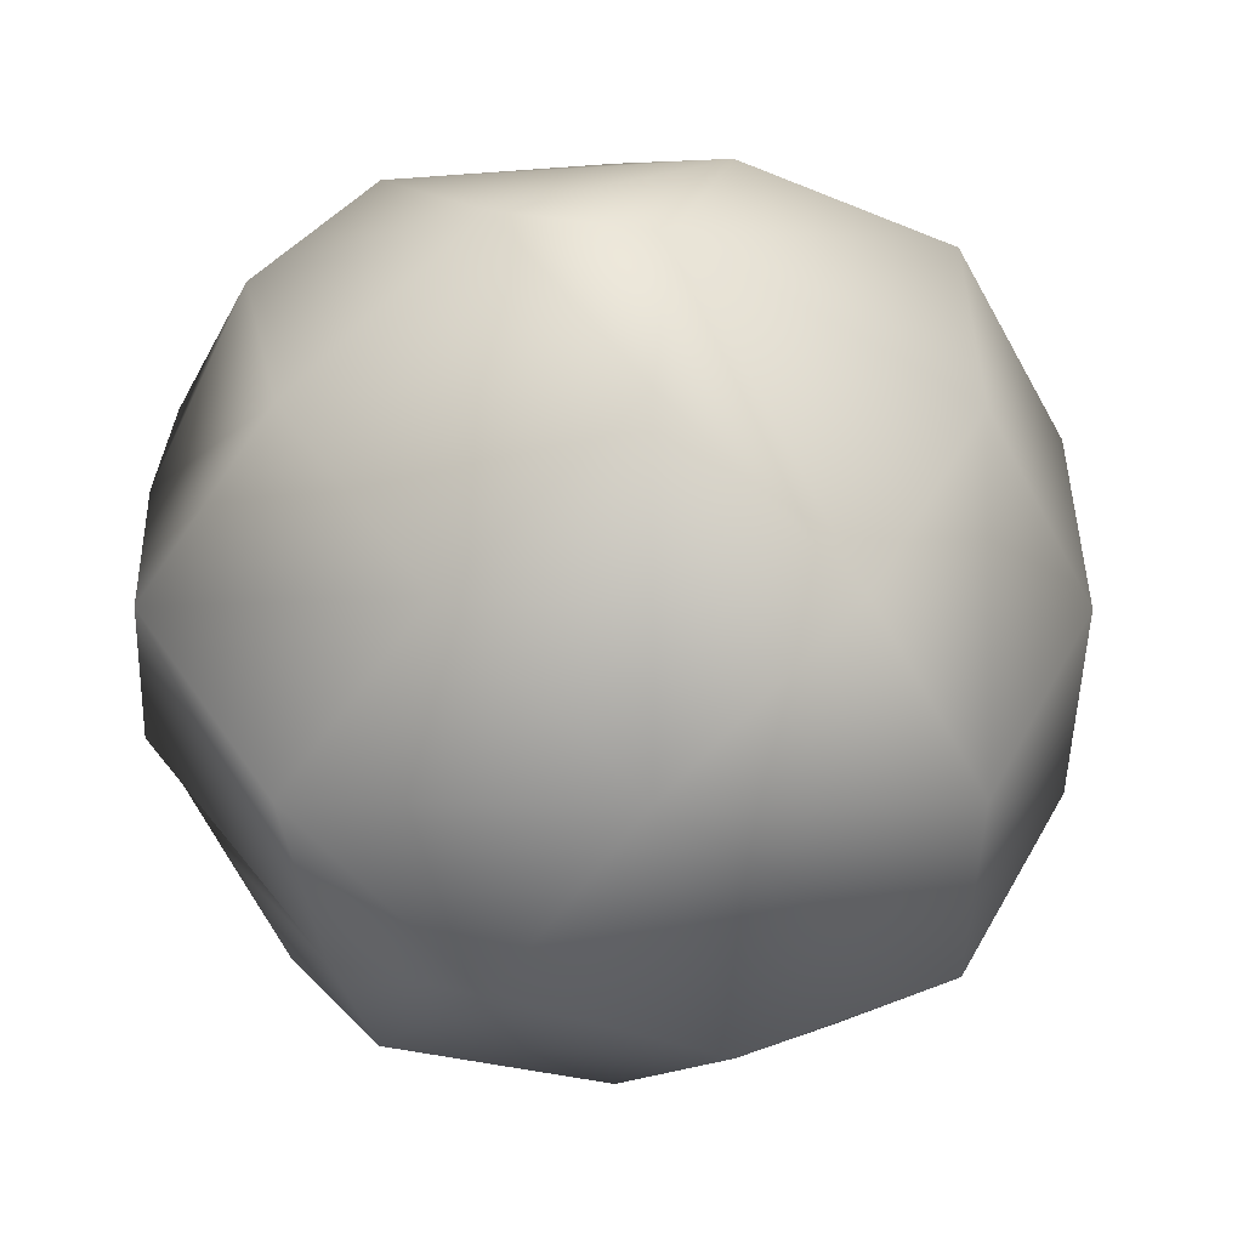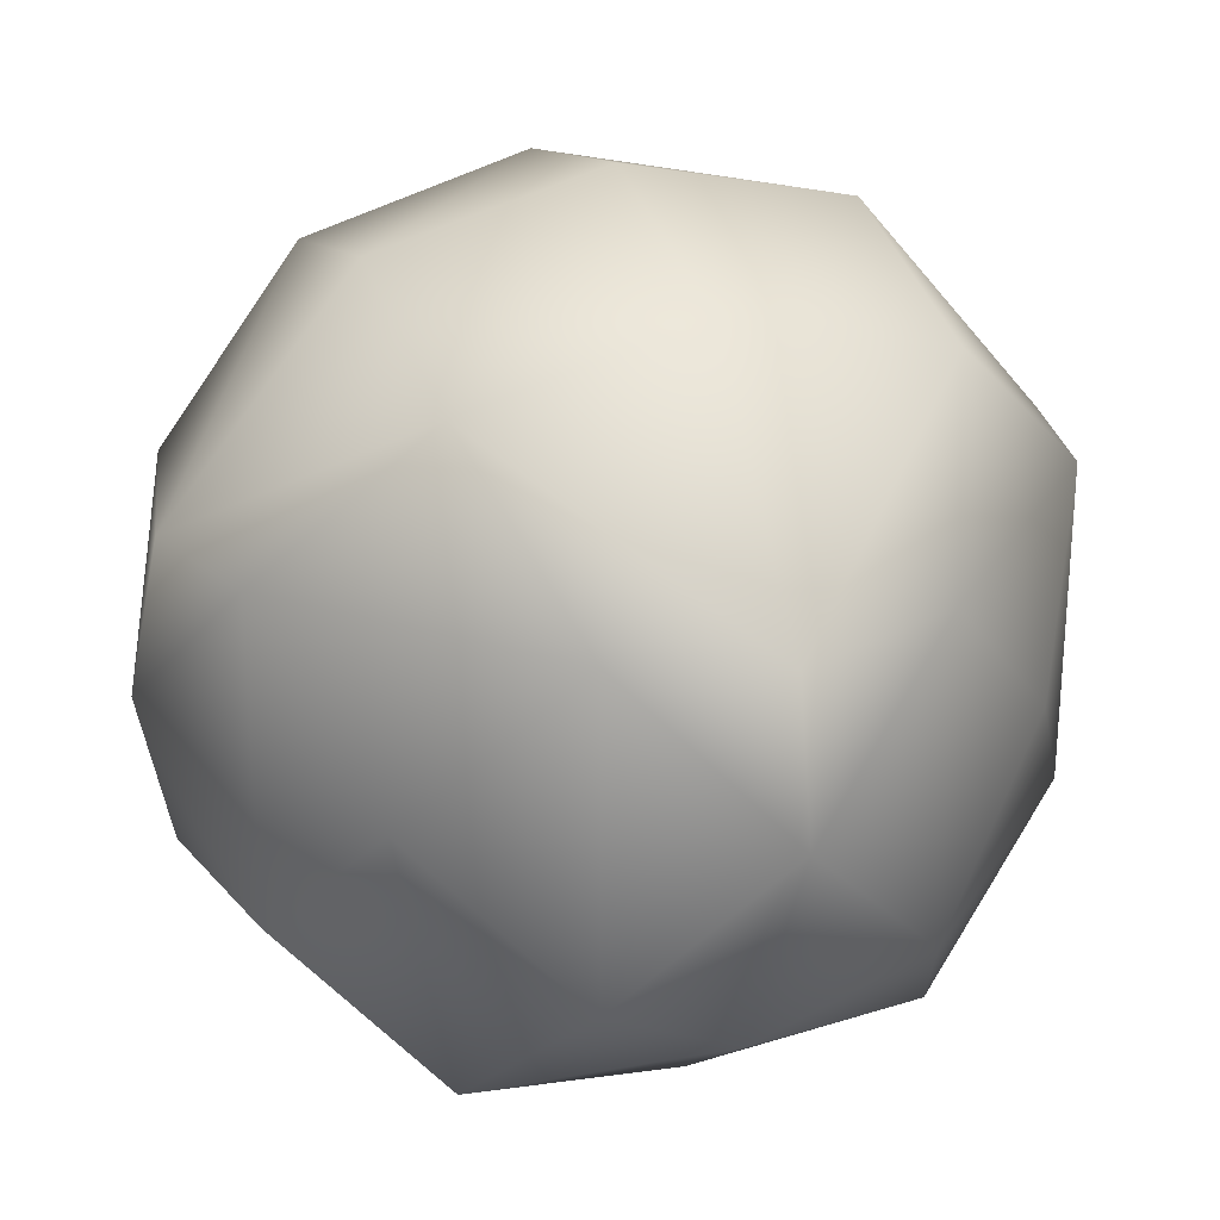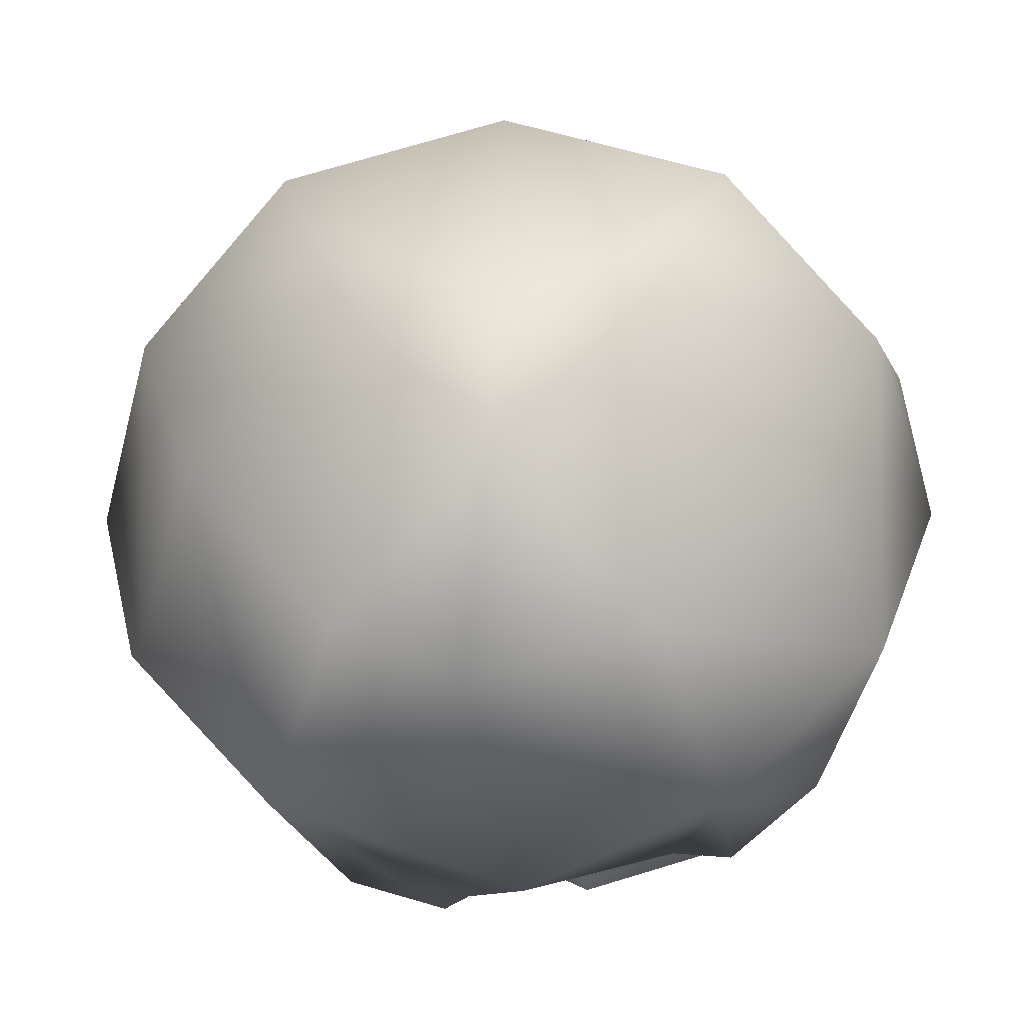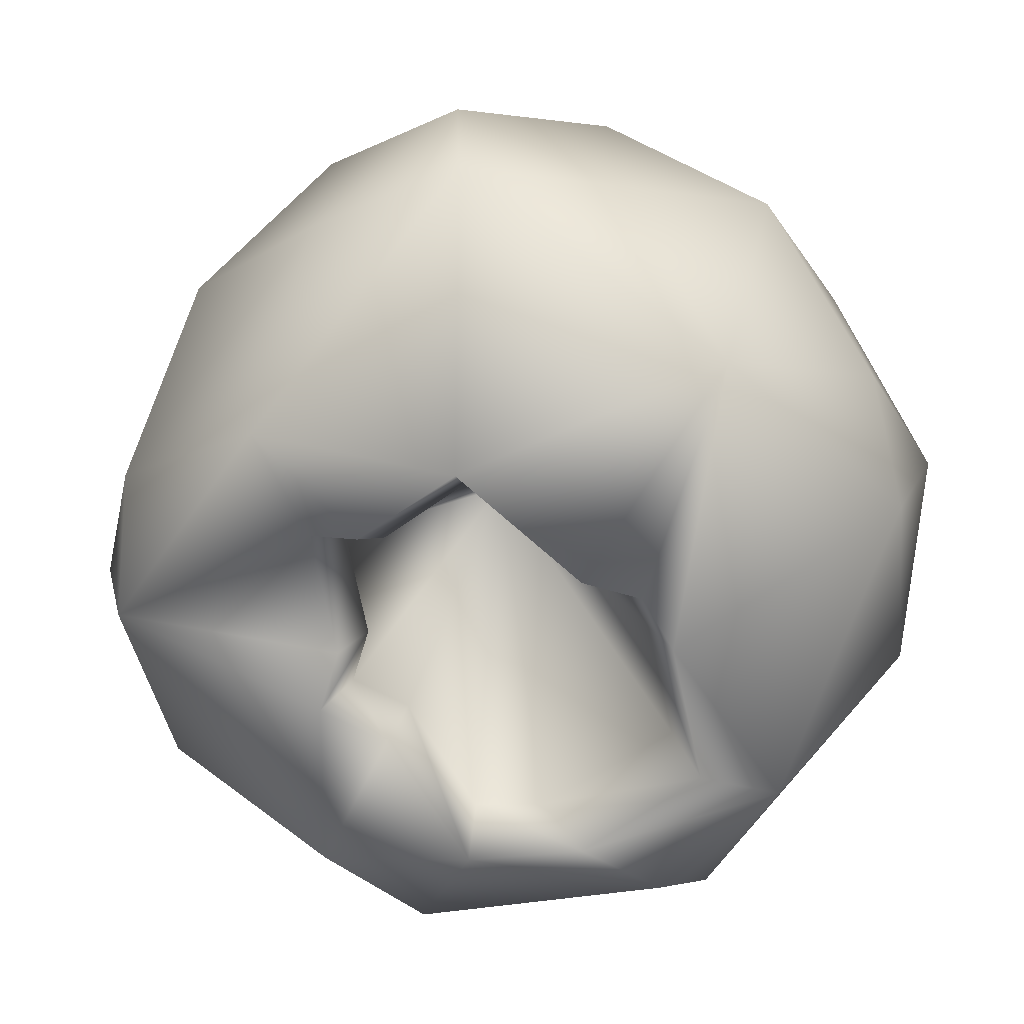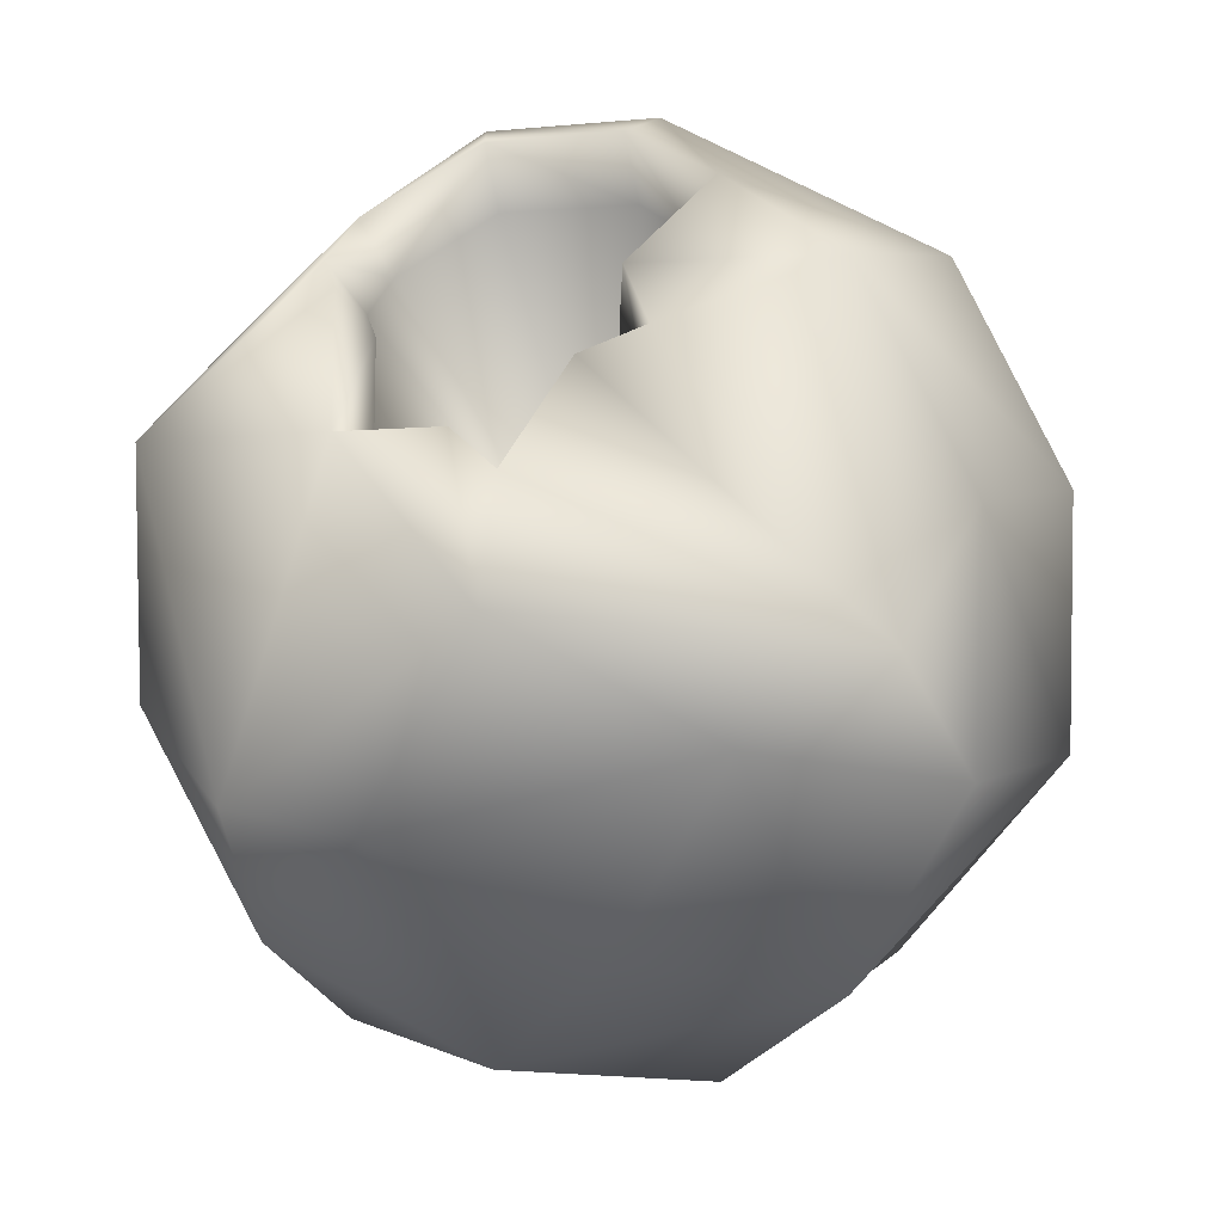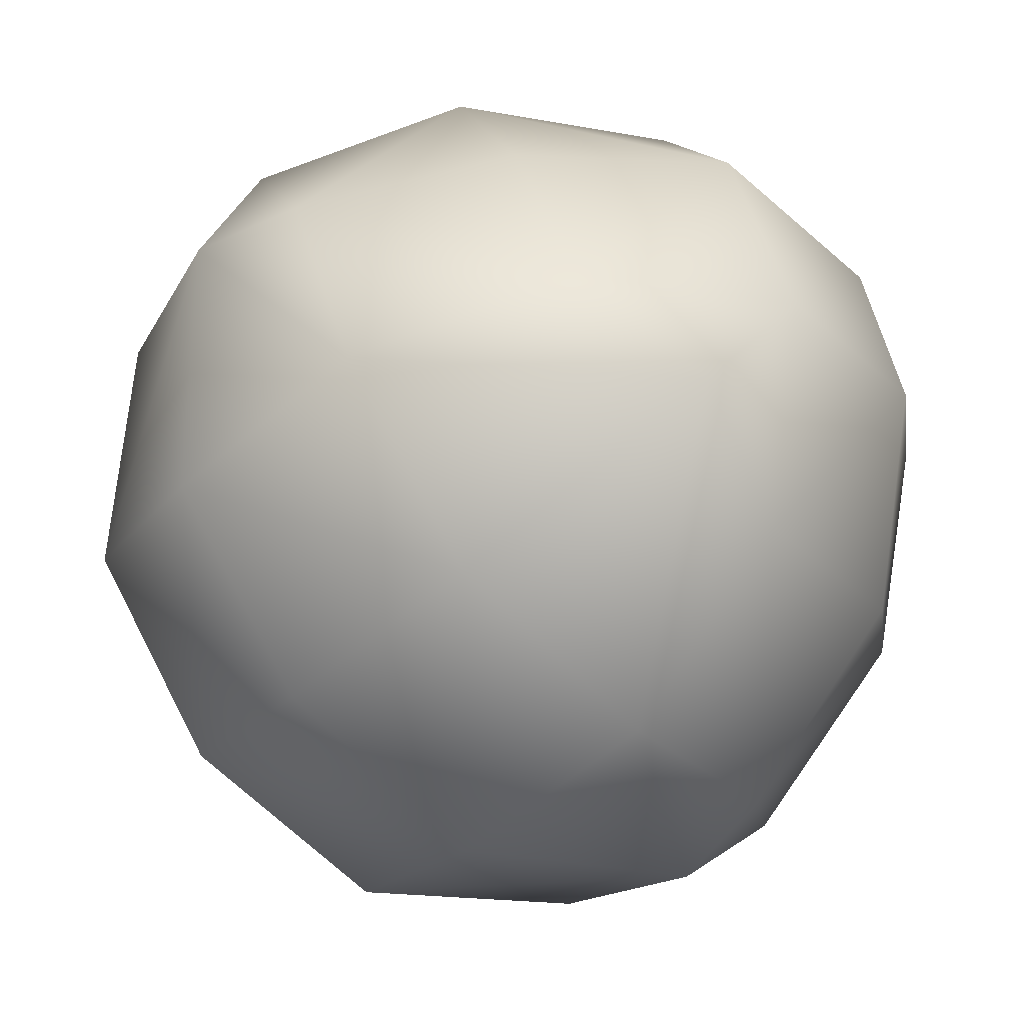
<metadata>
{"format":"obj","ext":"obj","renderer":"f3d","projection":"perspective","resolution":1024,"background":"white","views":[{"elev":-1.9,"azim":-71.2,"up":"+Y"},{"elev":26.4,"azim":114.9,"up":"+Z"},{"elev":-8.4,"azim":138.0,"up":"+Z"},{"elev":-71.3,"azim":52.8,"up":"+Z"},{"elev":-45.6,"azim":-161.3,"up":"+Y"},{"elev":29.9,"azim":29.9,"up":"+Y"}]}
</metadata>
<code>
g Geode
v -19.73 -13.93 -41.04
v -36.01 -36.94 -11.6
v -38.73 -0.1396 -32.56
v -46.14 19.91 -13.09
v -38.73 -0.1396 -32.56
v -53.18 -0.1396 6.964
v 20.85 -47.07 -13.09
v -19.26 -47.07 -13.09
v 0.7925 -39.66 -32.56
v 2.31 39.38 -32.56
v 12.34 14.12 -43.13
v 0.005632 28.45 -38.49
v 2.31 39.38 -32.56
v -19.26 46.8 -13.09
v 21.14 46.8 -13.09
v -17.77 36.66 -29.84
v -26.3 13.02 -37.21
v 0.7925 -23.37 -42.37
v 13.69 -18.86 -41.86
v 0.7925 -39.66 -32.56
v -12.18 -16.75 -41.9
v 15.36 7.115 -43.81
v 41.7 -0.1396 -32.56
v 13.1 -0.1396 -45.4
v -16.36 22.86 -38.79
v -17.77 36.66 -29.84
v -16.36 22.86 -38.79
v -26.3 13.02 -37.21
v 20.85 46.8 27.02
v 0.7925 50.84 6.964
v 20.85 -47.07 27.02
v 40.31 -39.66 6.964
v 37.59 -36.94 25.52
v 48.02 19.91 -13.09
v 54.77 -0.1396 6.964
v 41.7 -0.1396 -32.56
v 47.75 -20.19 -13.09
v -19.26 19.91 53.9
v 0.7925 39.38 46.48
v -36.01 36.66 25.52
v -46.14 -20.19 -13.09
v 0.7925 -52.58 6.964
v -46.14 -20.19 27.02
v -46.14 19.91 27.02
v 0.7925 -0.1396 60.94
v 20.85 19.91 53.9
v -19.26 -47.07 27.02
v -46.14 -20.19 27.02
v -38.73 -39.66 6.964
v 40.31 39.38 6.964
v 37.59 36.66 25.52
v 47.73 19.91 27.02
v 20.85 -20.19 53.9
v 37.97 31.79 -19.5
v 37.59 -36.94 -11.6
v -36.01 36.66 25.52
v -38.73 39.38 6.964
v 47.73 -20.19 27.02
v 40.31 -0.1396 46.48
v -36.01 -36.94 -11.6
v -19.26 46.8 27.02
v -38.73 39.38 6.964
v -46.14 -20.19 27.02
v 0.7925 -39.66 46.48
v -19.26 -20.19 53.9
v -36.01 36.66 25.52
v 0.7925 39.38 46.48
v 37.59 36.66 25.52
v 37.59 -36.94 25.52
v 40.31 -0.1396 46.48
v -38.73 -0.1396 46.48
v -38.73 -39.66 6.964
v -38.73 -0.1396 46.48
v 37.59 -36.94 -11.6
v 37.59 36.66 25.52
v 40.31 39.38 6.964
v 37.97 31.79 -19.5
v -17.55 -5.639 -42.92
v -3.242 -27.52 -39
v 0.7925 -23.37 -42.37
v 40.31 -39.66 6.964
v 37.97 31.79 -19.5
v -36.01 -36.94 -11.6
v 0.005632 28.45 -38.49
v 37.59 -36.94 25.52
f 26 27 28
f 10 25 26
f 25 10 84
f 10 11 12
f 11 10 54
f 54 23 11
f 22 11 23
f 24 23 19
f 23 24 22
f 19 20 18
f 20 19 55
f 23 55 19
f 55 37 81
f 37 55 36
f 36 35 37
f 58 37 35
f 37 58 81
f 85 81 58
f 36 34 35
f 52 35 34
f 35 52 58
f 59 58 52
f 58 59 85
f 36 82 34
f 50 34 82
f 34 50 52
f 51 52 50
f 52 51 59
f 79 20 2
f 20 79 80
f 2 21 79
f 21 2 1
f 3 1 2
f 1 3 78
f 28 78 3
f 32 33 31
f 64 31 33
f 31 64 47
f 48 47 64
f 47 48 49
f 74 32 7
f 31 7 32
f 7 31 42
f 47 42 31
f 42 47 8
f 49 8 47
f 8 49 60
f 8 7 42
f 7 8 9
f 60 9 8
f 7 9 74
f 63 64 65
f 53 65 64
f 65 53 45
f 46 45 53
f 45 46 38
f 39 38 46
f 38 39 40
f 38 65 45
f 65 38 71
f 40 71 38
f 71 63 65
f 64 69 53
f 70 53 69
f 53 70 46
f 68 46 70
f 46 68 39
f 75 76 29
f 15 29 76
f 29 15 30
f 14 30 15
f 30 14 61
f 62 61 14
f 61 62 66
f 66 67 61
f 29 61 67
f 61 29 30
f 29 67 75
f 76 77 15
f 13 15 77
f 15 13 14
f 26 14 13
f 14 26 62
f 72 43 41
f 6 41 43
f 41 6 5
f 4 5 6
f 5 4 17
f 16 17 4
f 83 41 5
f 41 83 72
f 44 6 43
f 6 44 4
f 57 4 44
f 4 57 16
f 43 73 44
f 56 44 73
f 44 56 57
v 12.08 -15.96 -34.76
v 13.45 5.994 -36.41
v 11.56 -0.1376 -37.75
v 13.1 -0.1396 -45.4
v 11.56 -0.1376 -37.75
v 13.45 5.994 -36.41
v 0.7925 -23.37 -42.37
v -3.242 -27.52 -39
v 0.6989 -19.77 -35.2
v 0.005632 28.45 -38.49
v 0.5387 24.03 -31.92
v -16.25 16.81 -33.17
v 12.08 -15.96 -34.76
v 15.36 7.115 -43.81
v -10.26 -14.17 -34.79
v -2.711 -23.28 -32.35
v -12.18 -16.75 -41.9
v -16.36 22.86 -38.79
v -22.2 10.98 -30.83
v -26.3 13.02 -37.21
v -19.73 -13.93 -41.04
v 10.9 11.91 -35.83
v 12.34 14.12 -43.13
v 13.69 -18.86 -41.86
v -17.55 -5.639 -42.92
v -14.81 -4.786 -35.66
v -16.64 -11.79 -34.07
v 13.45 5.994 -36.41
v 12.08 -15.96 -34.76
v 0.7903 -2.922 14.56
v -2.711 -23.28 -32.35
v 0.6989 -19.77 -35.2
v 10.9 11.91 -35.83
v -16.64 -11.79 -34.07
v -10.26 -14.17 -34.79
v 0.5387 24.03 -31.92
v -16.25 16.81 -33.17
v -14.81 -4.786 -35.66
v -22.2 10.98 -30.83
f 86 87 88
f 99 107 108
f 107 99 91
f 89 91 99
f 91 89 90
f 109 90 89
f 90 109 98
f 92 98 109
f 98 92 94
f 93 94 92
f 94 93 101
f 102 101 93
f 101 102 100
f 106 100 102
f 100 106 112
f 110 112 106
f 112 110 111
f 105 111 110
f 111 105 104
f 95 107 96
f 107 95 108
f 103 104 105
f 104 103 97
f 95 97 103
f 97 95 96
f 115 119 123
f 119 115 116
f 114 116 115
f 116 114 117
f 119 116 120
f 123 124 115
f 122 115 124
f 115 122 121
f 115 113 114
f 113 115 118
f 121 118 115

</code>
